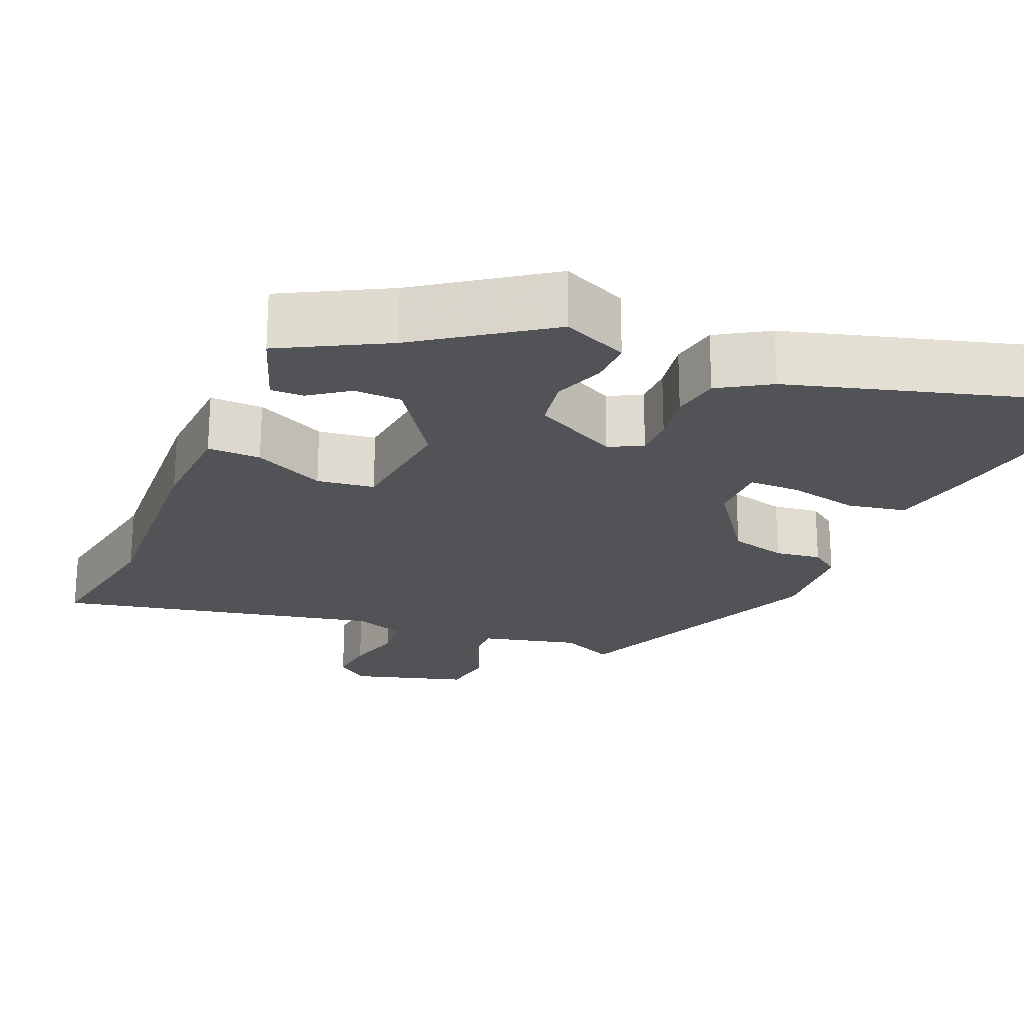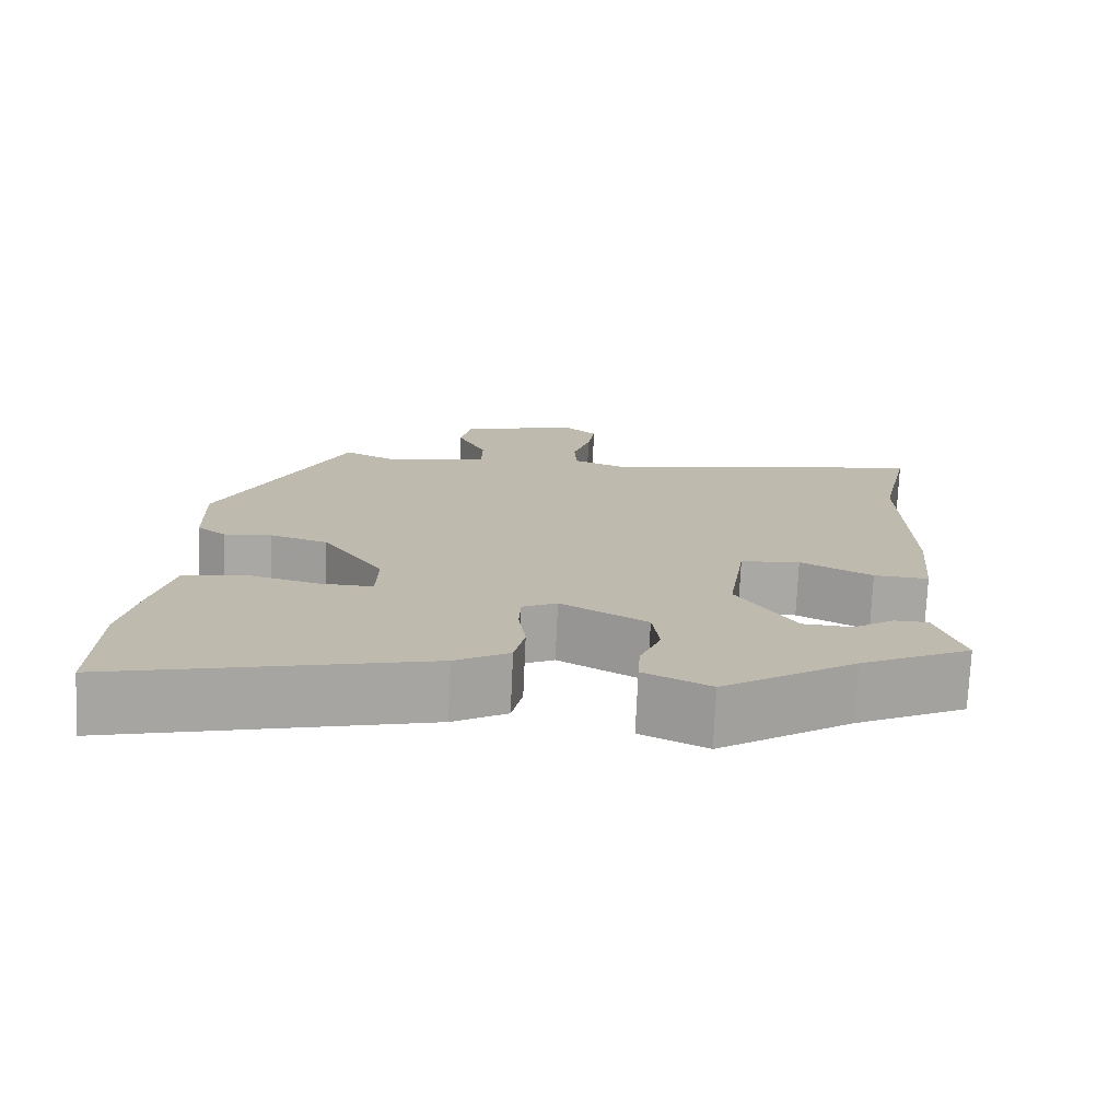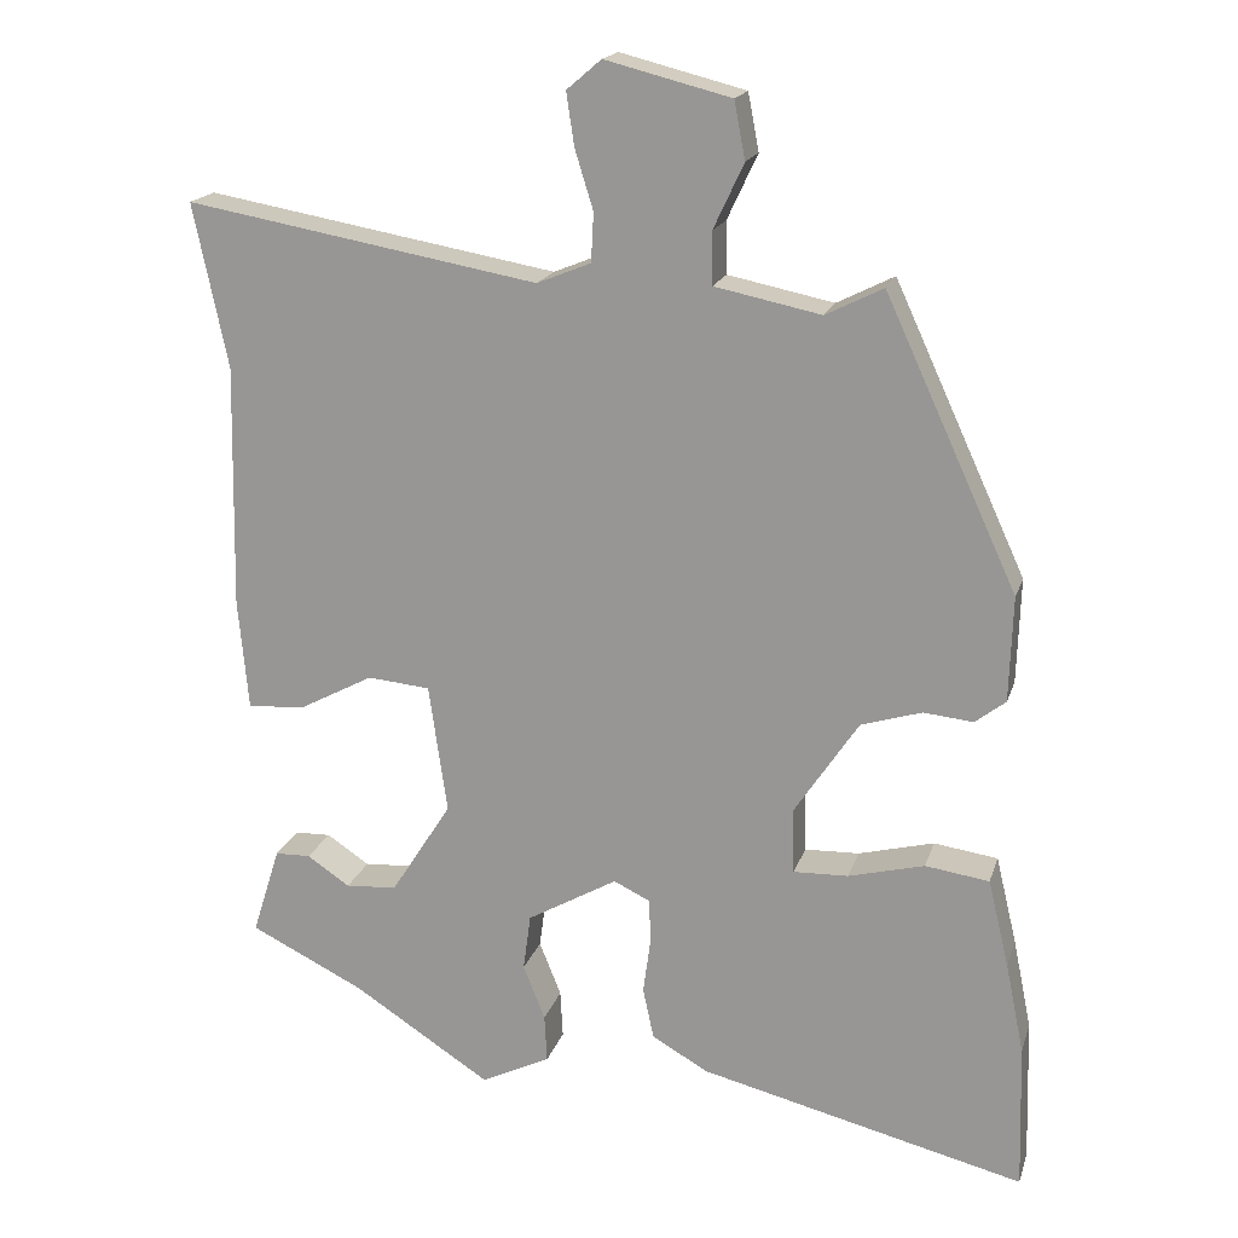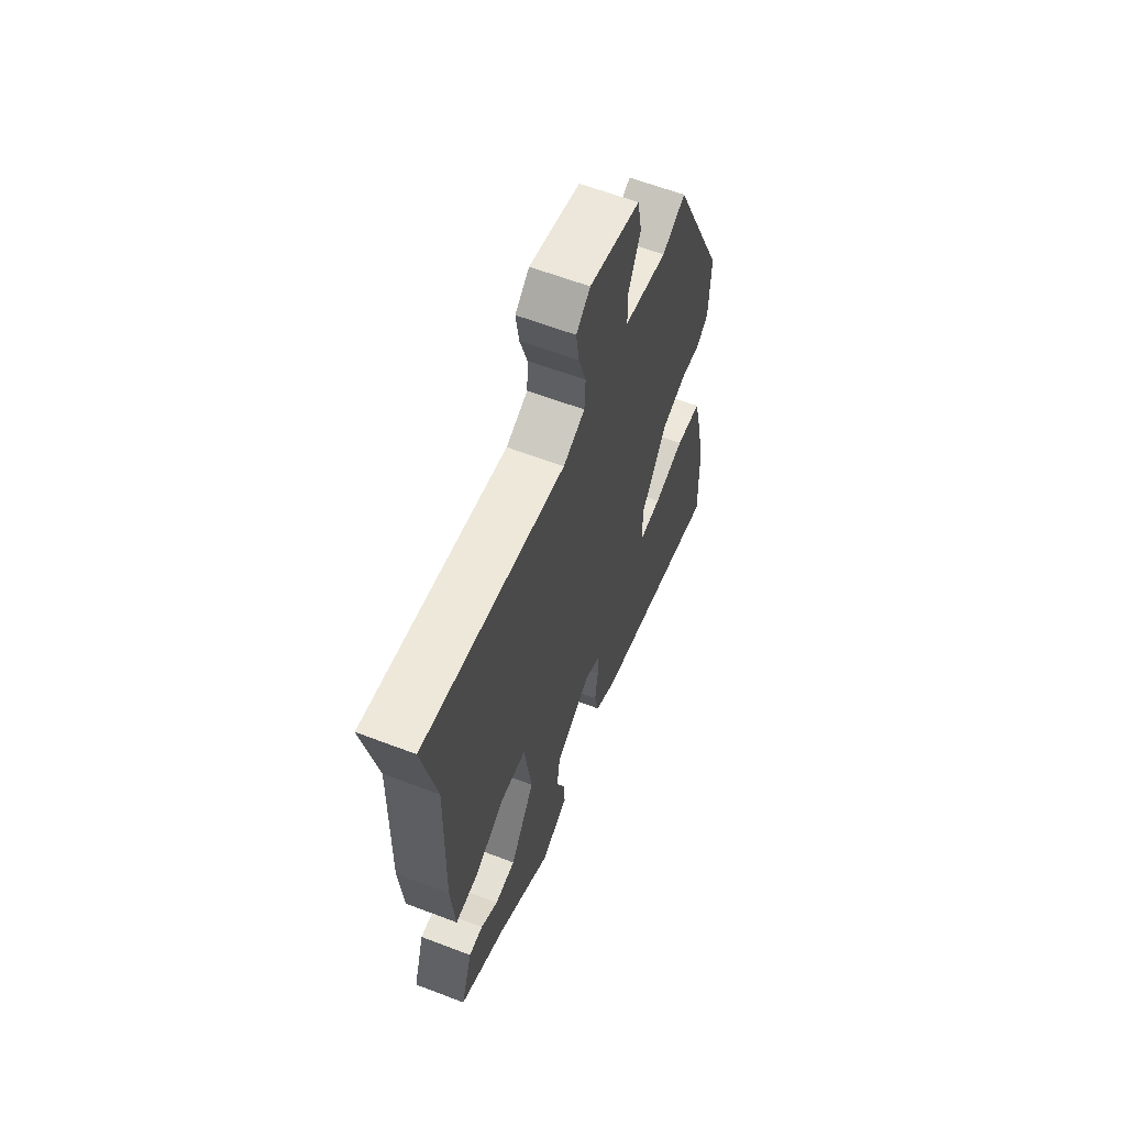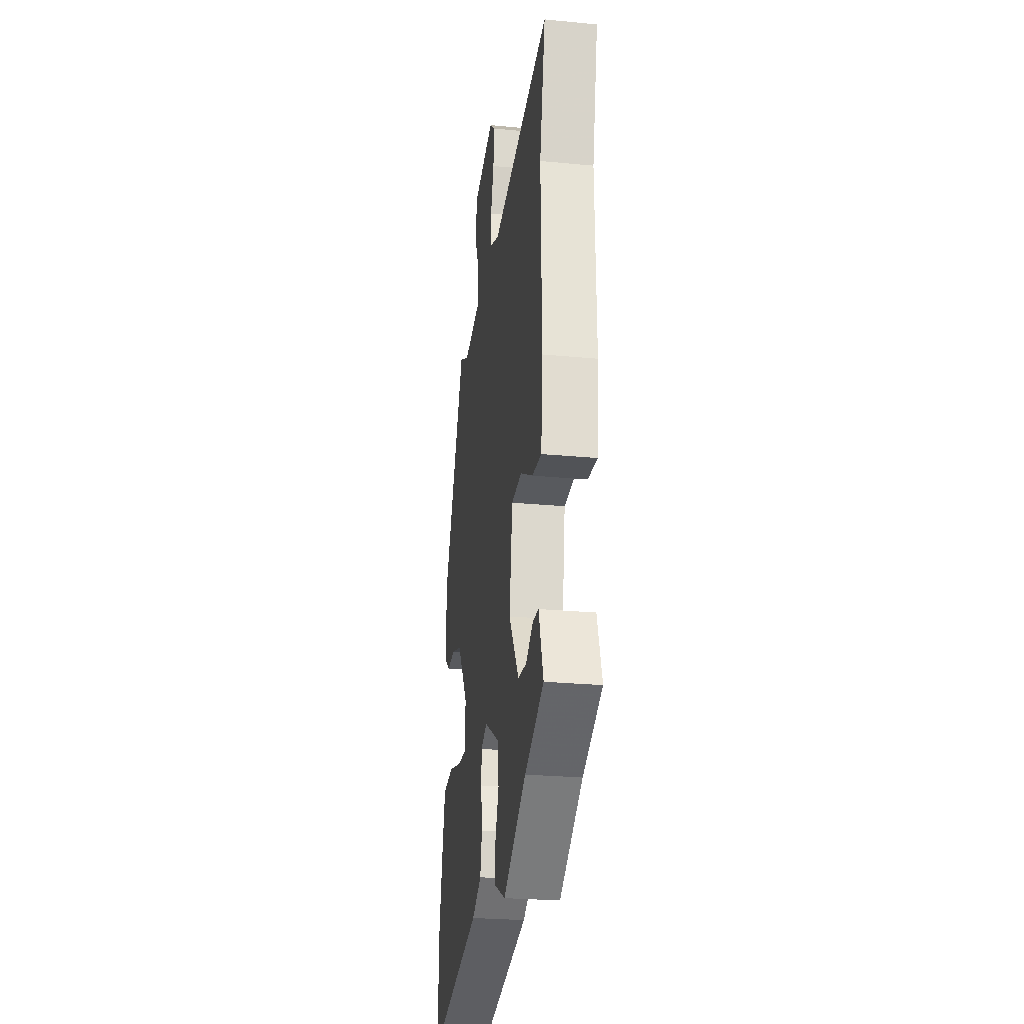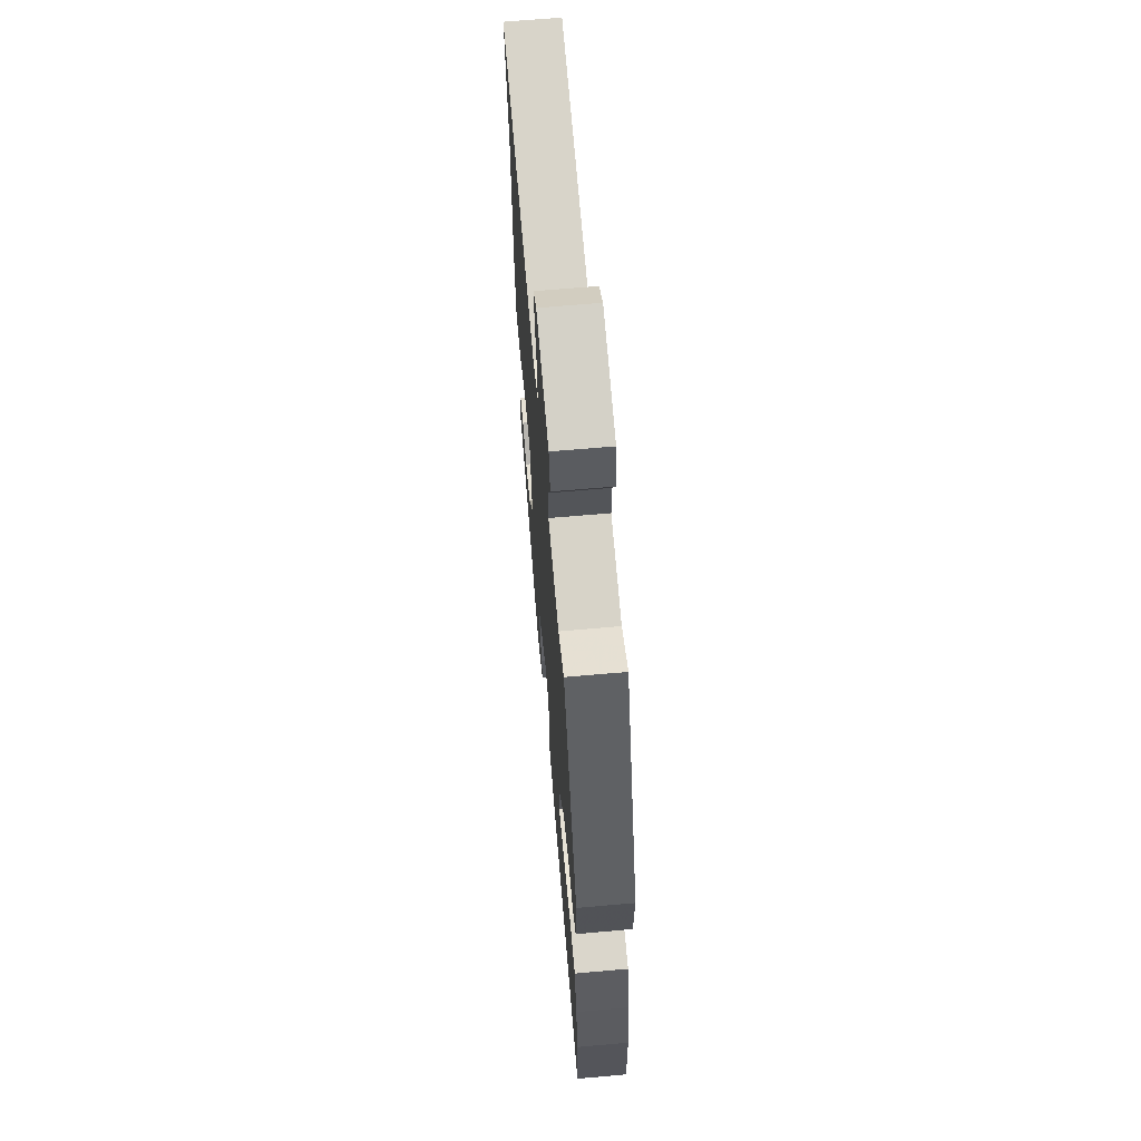
<metadata>
{"format":"obj","ext":"obj","renderer":"f3d","projection":"perspective","resolution":1024,"background":"white","views":[{"elev":-22.3,"azim":159.2,"up":"+Y"},{"elev":-74.7,"azim":-2.6,"up":"+Z"},{"elev":18.1,"azim":-164.9,"up":"+Z"},{"elev":61.5,"azim":111.3,"up":"+Z"},{"elev":-25.4,"azim":81.2,"up":"+Z"},{"elev":65.9,"azim":-95.1,"up":"+Z"}]}
</metadata>
<code>
v 0.333 0.07 -0.434
v 0.169 0.07 -0.54
v 0.087 0.07 -0.5
v 0.09 0.07 -0.443
v 0.116 0.07 -0.378
v 0.107 0.07 -0.311
v 0 0.07 -0.25
v -0.043 0.07 -0.271
v -0.045 0.07 -0.323
v -0.036 0.07 -0.39
v -0.049 0.07 -0.451
v -0.116 0.07 -0.489
v -0.502 0.07 -0.584
v -0.497 0.07 -0.411
v -0.475 0.07 -0.303
v -0.45 0.07 -0.199
v -0.374 0.07 -0.188
v -0.284 0.07 -0.211
v -0.219 0.07 -0.213
v -0.217 0.07 -0.135
v -0.293 0.07 -0.021
v -0.365 0.07 0.001
v -0.424 0.07 -0.005
v -0.46 0.07 0.023
v -0.464 0.07 0.148
v -0.307 0.07 0.489
v -0.239 0.07 0.455
v -0.113 0.07 0.481
v -0.112 0.07 0.543
v -0.148 0.07 0.62
v -0.135 0.07 0.688
v 0.014 0.07 0.726
v 0.055 0.07 0.691
v 0.046 0.07 0.629
v 0.024 0.07 0.558
v 0.027 0.07 0.5
v 0.091 0.07 0.474
v 0.51 0.07 0.548
v 0.469 0.07 0.353
v 0.475 0.07 0.063
v 0.463 0.07 -0.069
v 0.395 0.07 -0.065
v 0.306 0.07 -0.018
v 0.232 0.07 -0.025
v 0.21 0.07 -0.178
v 0.282 0.07 -0.291
v 0.343 0.07 -0.295
v 0.394 0.07 -0.261
v 0.436 0.07 -0.262
v 0.469 0.07 -0.367
v 0.333 0 -0.434
v 0.169 0 -0.54
v 0.087 0 -0.5
v 0.09 0 -0.443
v 0.116 0 -0.378
v 0.107 0 -0.311
v 0 0 -0.25
v -0.043 0 -0.271
v -0.045 0 -0.323
v -0.036 0 -0.39
v -0.049 0 -0.451
v -0.116 0 -0.489
v -0.502 0 -0.584
v -0.497 0 -0.411
v -0.475 0 -0.303
v -0.45 0 -0.199
v -0.374 0 -0.188
v -0.284 0 -0.211
v -0.219 0 -0.213
v -0.217 0 -0.135
v -0.293 0 -0.021
v -0.365 0 0.001
v -0.424 0 -0.005
v -0.46 0 0.023
v -0.464 0 0.148
v -0.307 0 0.489
v -0.239 0 0.455
v -0.113 0 0.481
v -0.112 0 0.543
v -0.148 0 0.62
v -0.135 0 0.688
v 0.014 0 0.726
v 0.055 0 0.691
v 0.046 0 0.629
v 0.024 0 0.558
v 0.027 0 0.5
v 0.091 0 0.474
v 0.51 0 0.548
v 0.469 0 0.353
v 0.475 0 0.063
v 0.463 0 -0.069
v 0.395 0 -0.065
v 0.306 0 -0.018
v 0.232 0 -0.025
v 0.21 0 -0.178
v 0.282 0 -0.291
v 0.343 0 -0.295
v 0.394 0 -0.261
v 0.436 0 -0.262
v 0.469 0 -0.367
f 49 50 1
f 48 49 1
f 47 48 1
f 3 4 5
f 2 3 5
f 1 2 5
f 47 1 5
f 46 47 5
f 45 46 5 6
f 44 45 6 7
f 41 42 43
f 40 41 43
f 39 40 43
f 39 43 44
f 38 39 44
f 37 38 44
f 44 7 8
f 37 44 8
f 36 37 8
f 33 34 35
f 32 33 35
f 31 32 35
f 30 31 35
f 29 30 35
f 35 36 8
f 29 35 8
f 28 29 8
f 25 26 27
f 24 25 27
f 23 24 27
f 22 23 27
f 21 22 27 28
f 28 8 9
f 21 28 9
f 20 21 9
f 16 17 18
f 15 16 18
f 14 15 18
f 13 14 18
f 12 13 18
f 11 12 18
f 10 11 18
f 9 10 18
f 9 18 19
f 9 19 20
f 51 100 99
f 51 99 98
f 51 98 97
f 55 54 53
f 55 53 52
f 55 52 51
f 55 51 97
f 55 97 96
f 56 55 96 95
f 57 56 95 94
f 93 92 91
f 93 91 90
f 93 90 89
f 94 93 89
f 94 89 88
f 94 88 87
f 58 57 94
f 58 94 87
f 58 87 86
f 85 84 83
f 85 83 82
f 85 82 81
f 85 81 80
f 85 80 79
f 58 86 85
f 58 85 79
f 58 79 78
f 77 76 75
f 77 75 74
f 77 74 73
f 77 73 72
f 78 77 72 71
f 59 58 78
f 59 78 71
f 59 71 70
f 68 67 66
f 68 66 65
f 68 65 64
f 68 64 63
f 68 63 62
f 68 62 61
f 68 61 60
f 68 60 59
f 69 68 59
f 70 69 59
f 1 51 52 2
f 2 52 53 3
f 3 53 54 4
f 4 54 55 5
f 5 55 56 6
f 6 56 57 7
f 7 57 58 8
f 8 58 59 9
f 9 59 60 10
f 10 60 61 11
f 11 61 62 12
f 12 62 63 13
f 13 63 64 14
f 14 64 65 15
f 15 65 66 16
f 16 66 67 17
f 17 67 68 18
f 18 68 69 19
f 19 69 70 20
f 20 70 71 21
f 21 71 72 22
f 22 72 73 23
f 23 73 74 24
f 24 74 75 25
f 25 75 76 26
f 26 76 77 27
f 27 77 78 28
f 28 78 79 29
f 29 79 80 30
f 30 80 81 31
f 31 81 82 32
f 32 82 83 33
f 33 83 84 34
f 34 84 85 35
f 35 85 86 36
f 36 86 87 37
f 37 87 88 38
f 38 88 89 39
f 39 89 90 40
f 40 90 91 41
f 41 91 92 42
f 42 92 93 43
f 43 93 94 44
f 44 94 95 45
f 45 95 96 46
f 46 96 97 47
f 47 97 98 48
f 48 98 99 49
f 49 99 100 50
f 50 100 51 1

</code>
